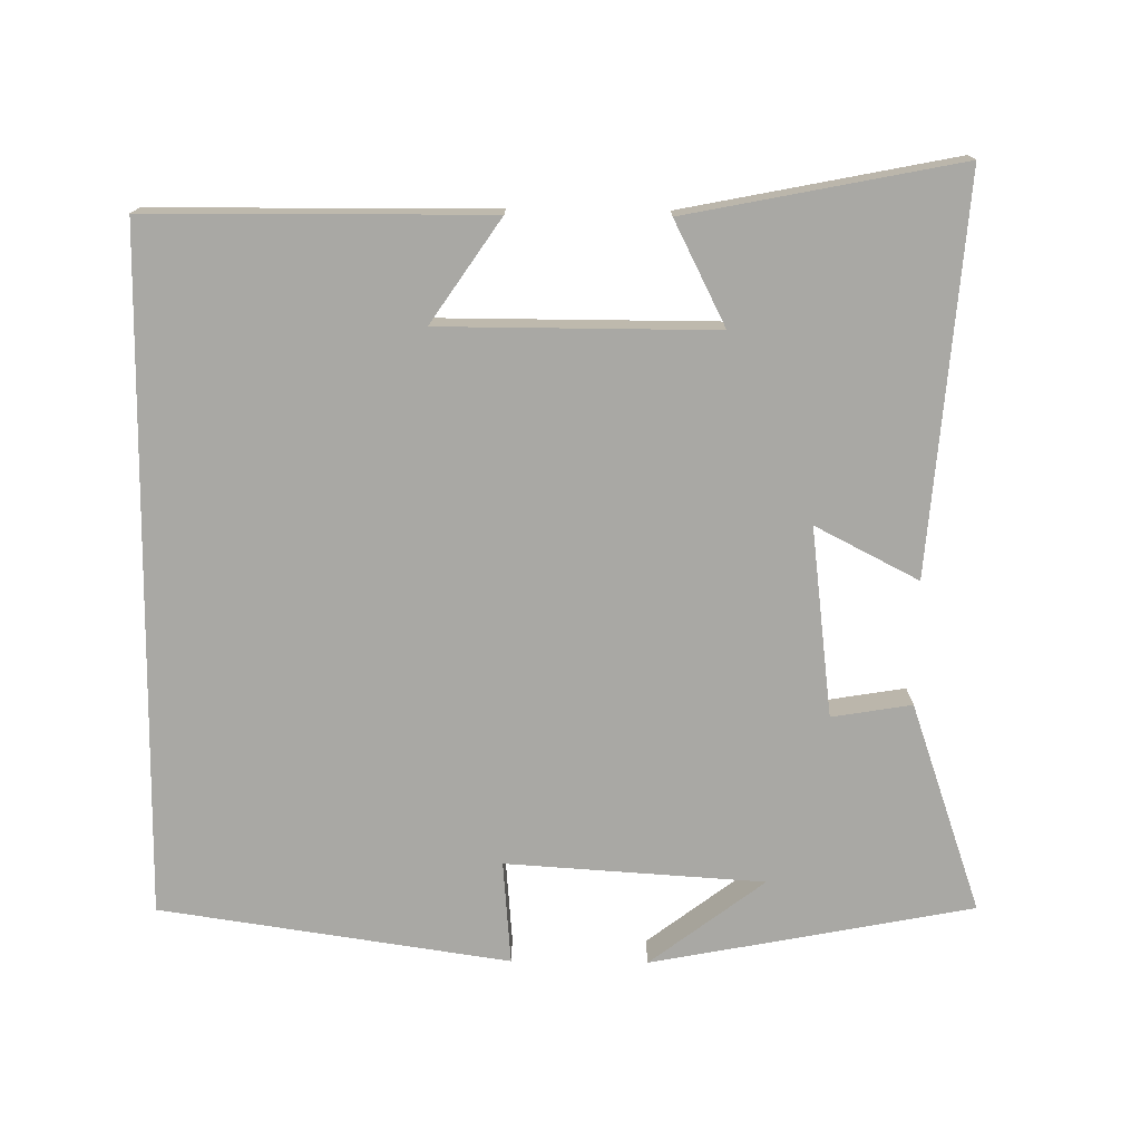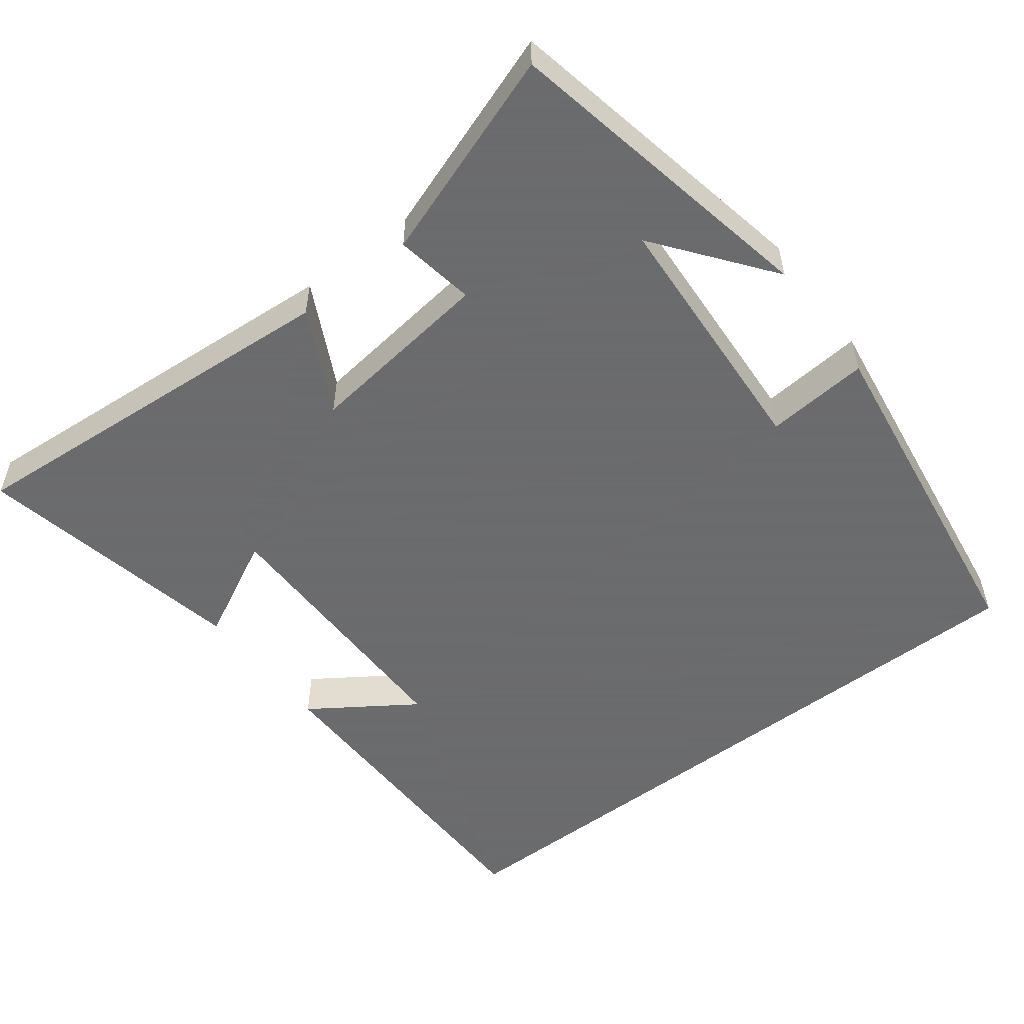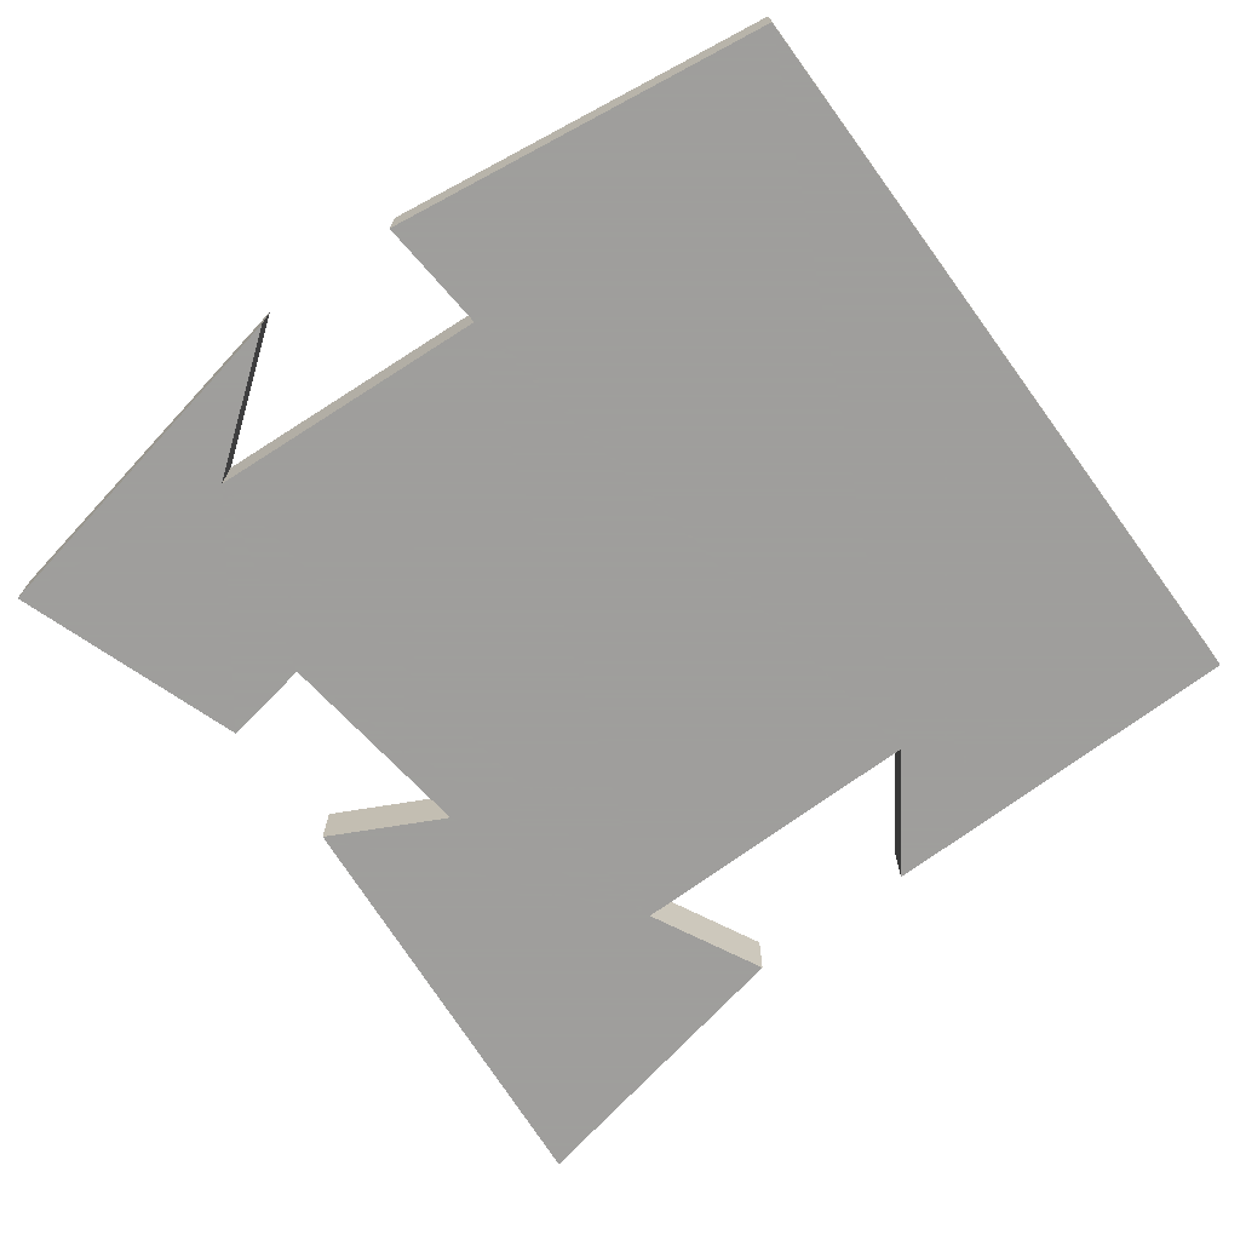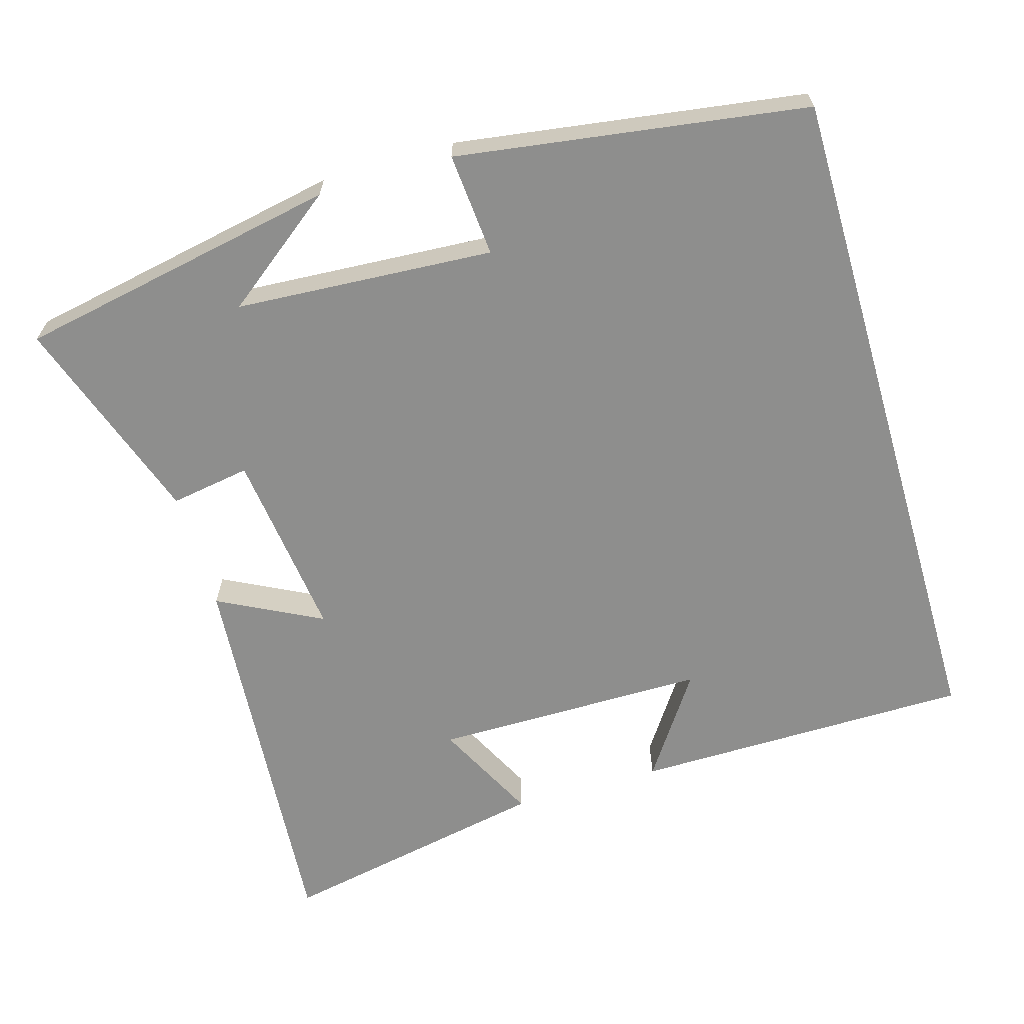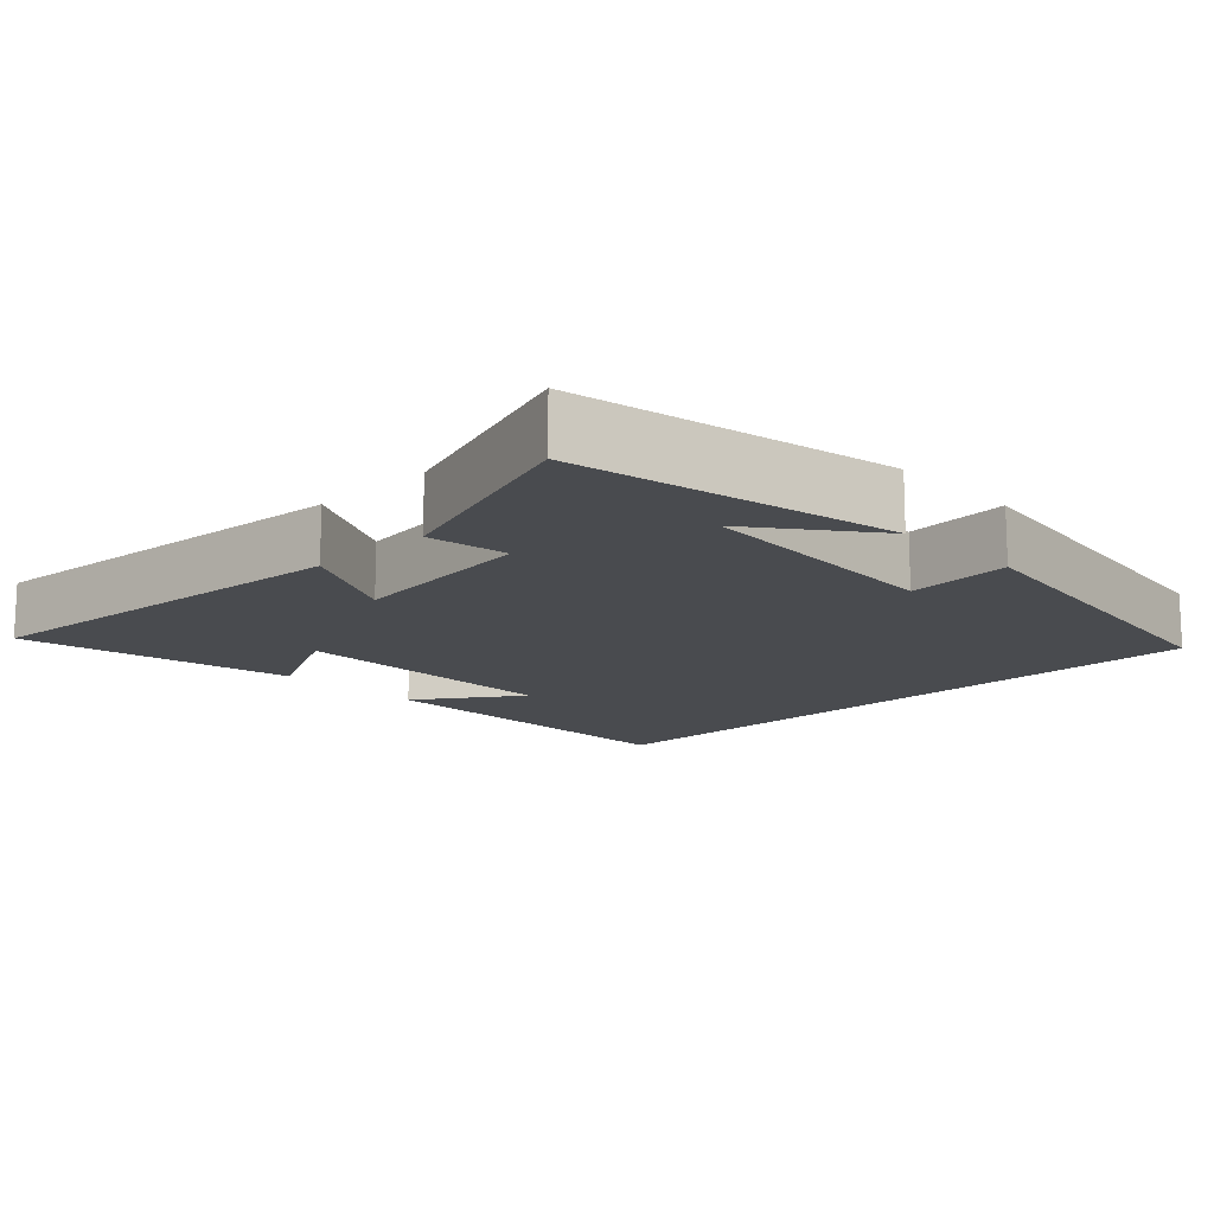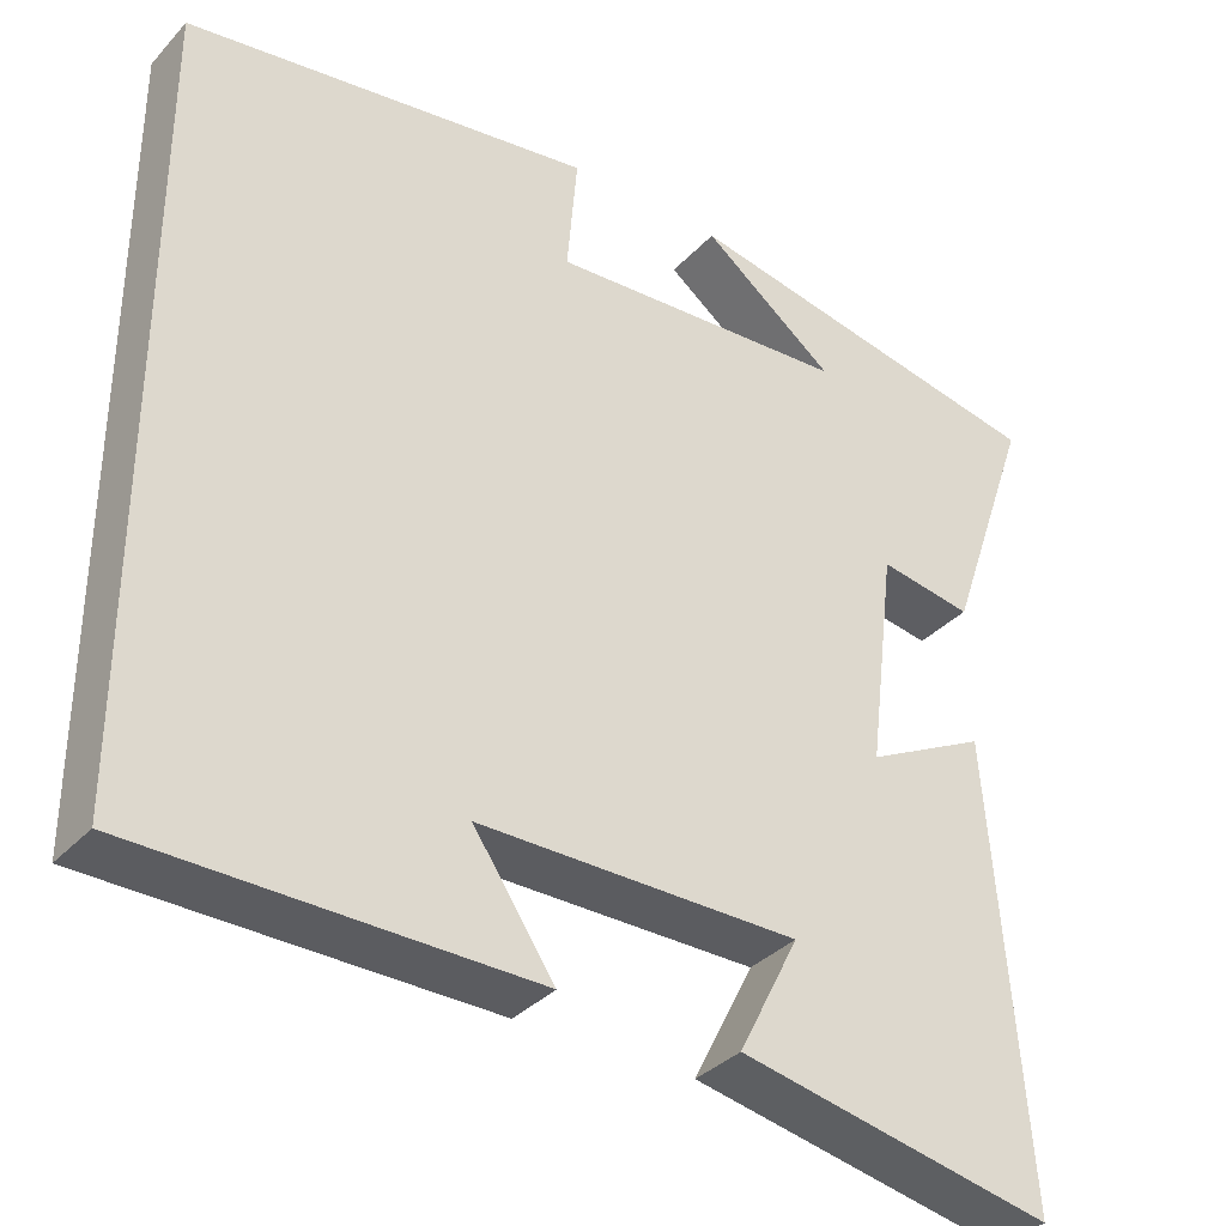
<metadata>
{"format":"obj","ext":"obj","renderer":"f3d","projection":"perspective","resolution":1024,"background":"white","views":[{"elev":-74.9,"azim":179.3,"up":"+Y"},{"elev":-53.5,"azim":-52.5,"up":"+Y"},{"elev":-71.1,"azim":36.3,"up":"+Y"},{"elev":-64.8,"azim":16.3,"up":"+Y"},{"elev":-14.1,"azim":-46.1,"up":"+Y"},{"elev":-34.9,"azim":143.9,"up":"+Z"}]}
</metadata>
<code>
v -0.541 0.07 -0.574
v -0.5 0.07 -0.038
v -0.359 0.07 -0.11
v -0.391 0.07 0.148
v -0.5 0.07 0.13
v -0.599 0.07 0.415
v -0.16 0.07 0.5
v -0.316 0.07 0.381
v 0.036 0.07 0.359
v 0.024 0.07 0.5
v 0.5 0.07 0.431
v 0.5 0.07 -0.496
v 0.038 0.07 -0.5
v 0.133 0.07 -0.36
v -0.241 0.07 -0.36
v -0.17 0.07 -0.5
v -0.541 0 -0.574
v -0.5 0 -0.038
v -0.359 0 -0.11
v -0.391 0 0.148
v -0.5 0 0.13
v -0.599 0 0.415
v -0.16 0 0.5
v -0.316 0 0.381
v 0.036 0 0.359
v 0.024 0 0.5
v 0.5 0 0.431
v 0.5 0 -0.496
v 0.038 0 -0.5
v 0.133 0 -0.36
v -0.241 0 -0.36
v -0.17 0 -0.5
f 15 16 1 2
f 12 13 14
f 10 11 12 14
f 9 10 14
f 8 9 14 15
f 6 7 8
f 4 5 6 8
f 3 4 8 15
f 2 3 15
f 18 17 32 31
f 30 29 28
f 30 28 27 26
f 30 26 25
f 31 30 25 24
f 24 23 22
f 24 22 21 20
f 31 24 20 19
f 31 19 18
f 1 17 18 2
f 2 18 19 3
f 3 19 20 4
f 4 20 21 5
f 5 21 22 6
f 6 22 23 7
f 7 23 24 8
f 8 24 25 9
f 9 25 26 10
f 10 26 27 11
f 11 27 28 12
f 12 28 29 13
f 13 29 30 14
f 14 30 31 15
f 15 31 32 16
f 16 32 17 1

</code>
